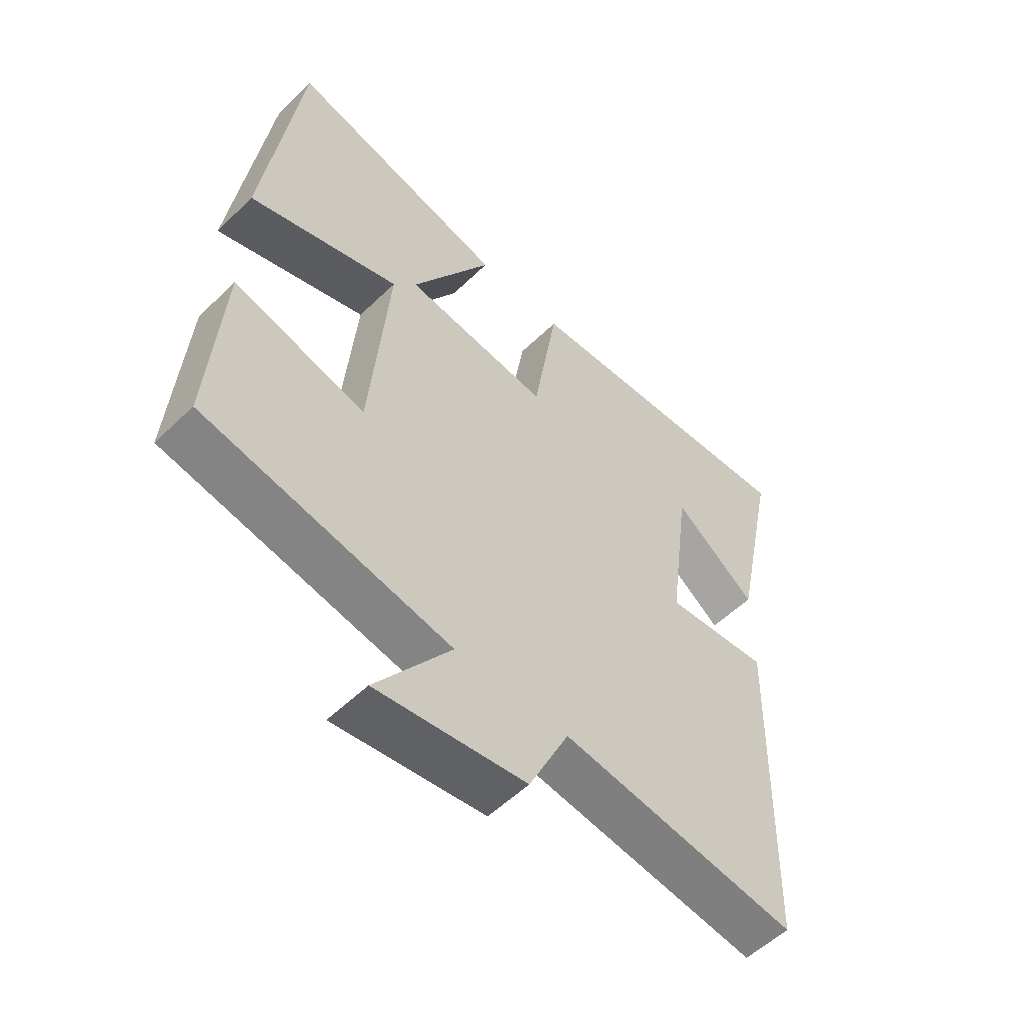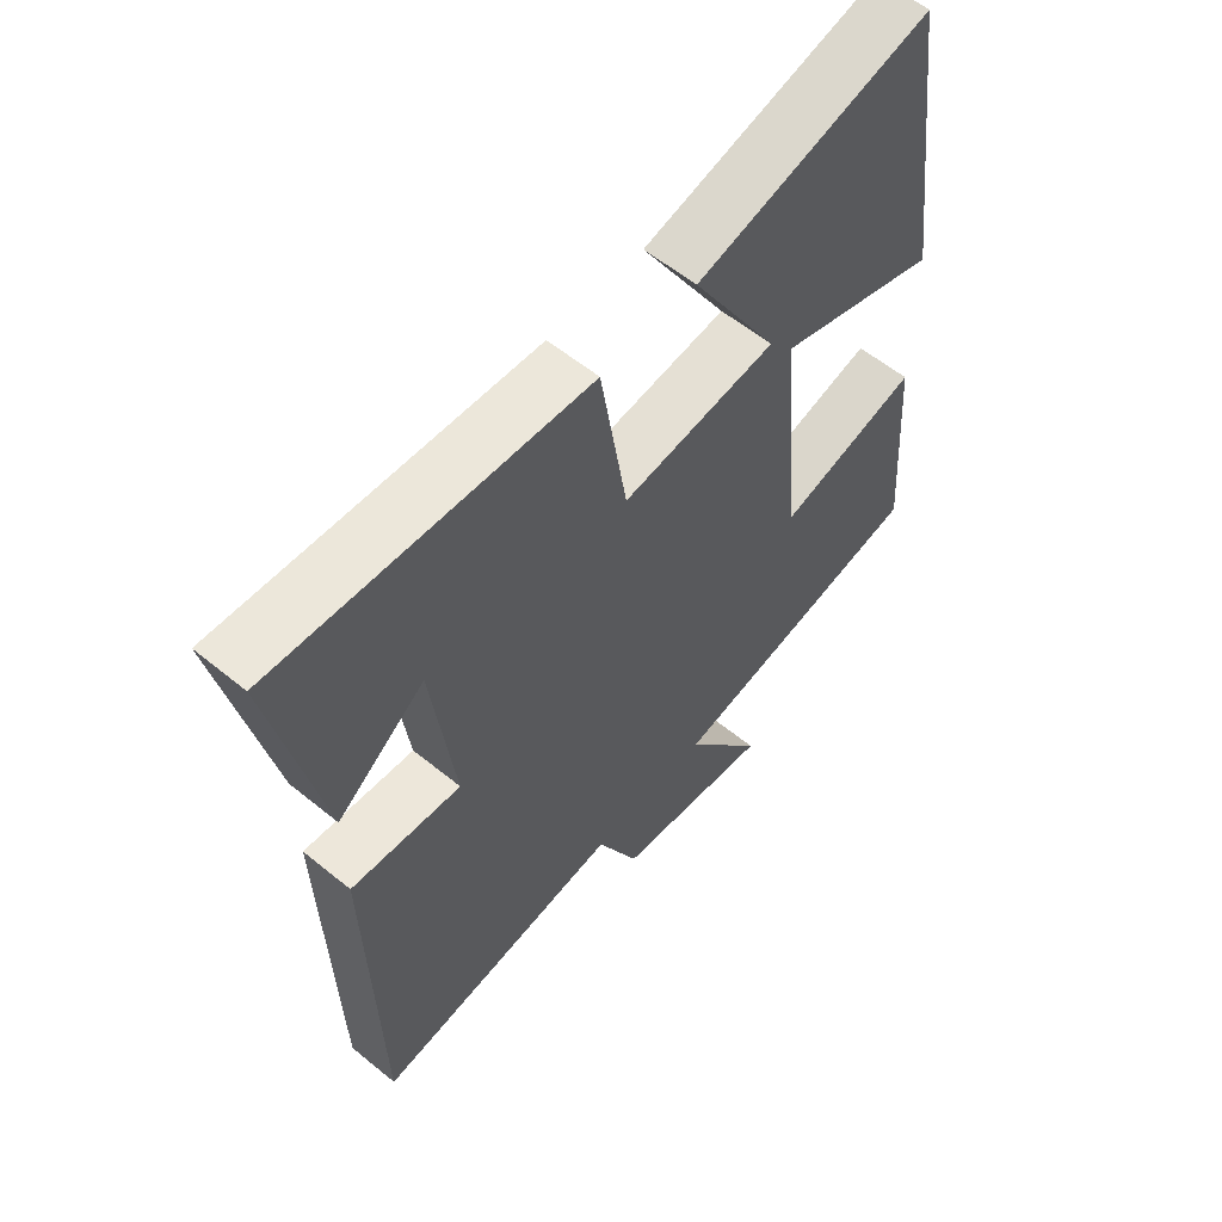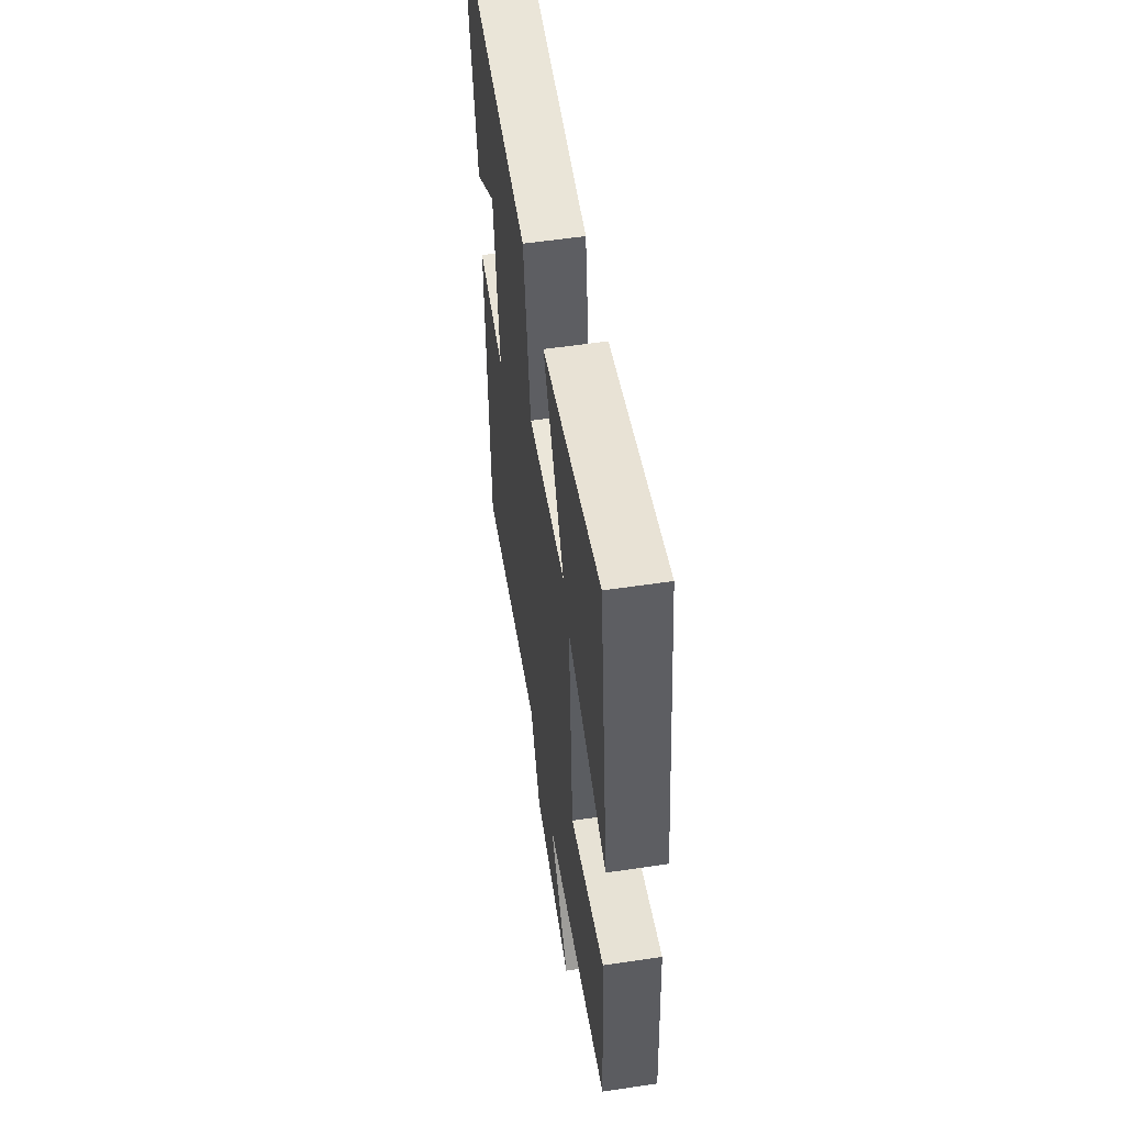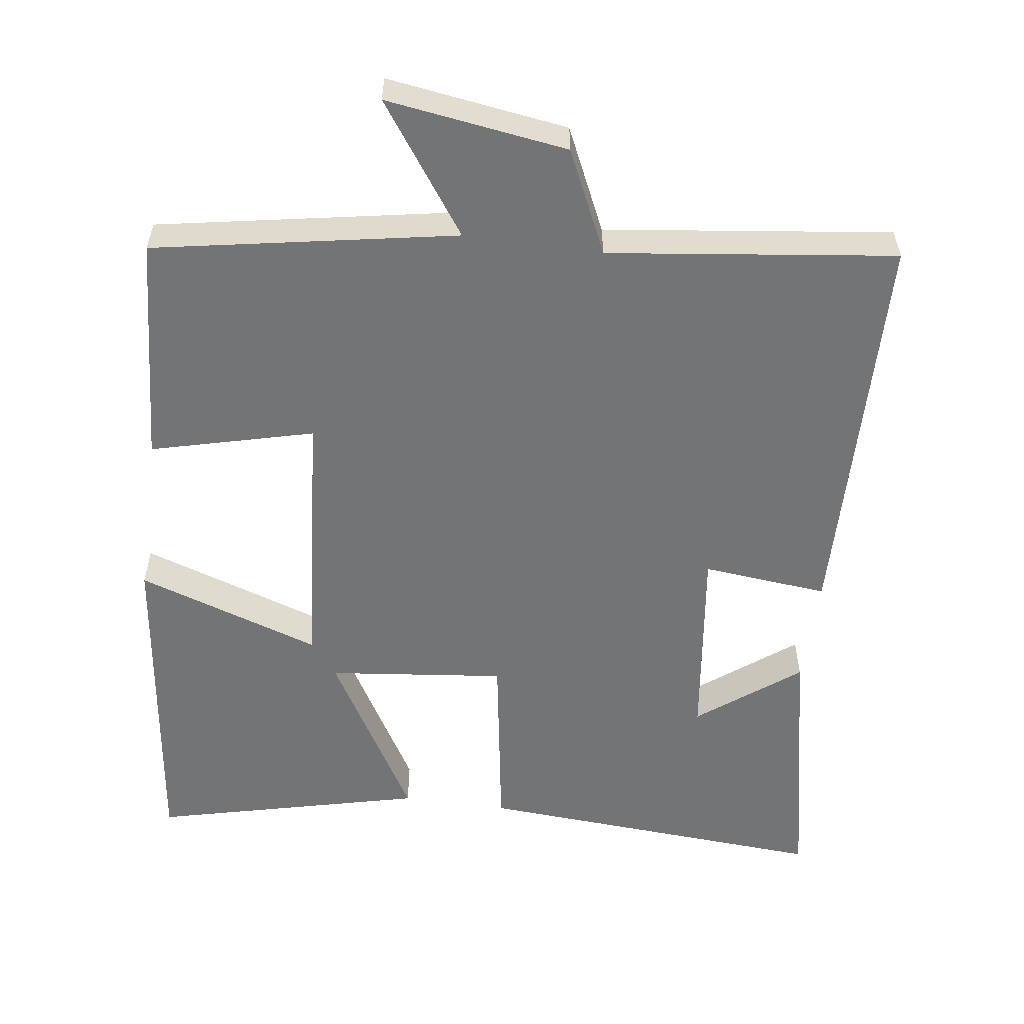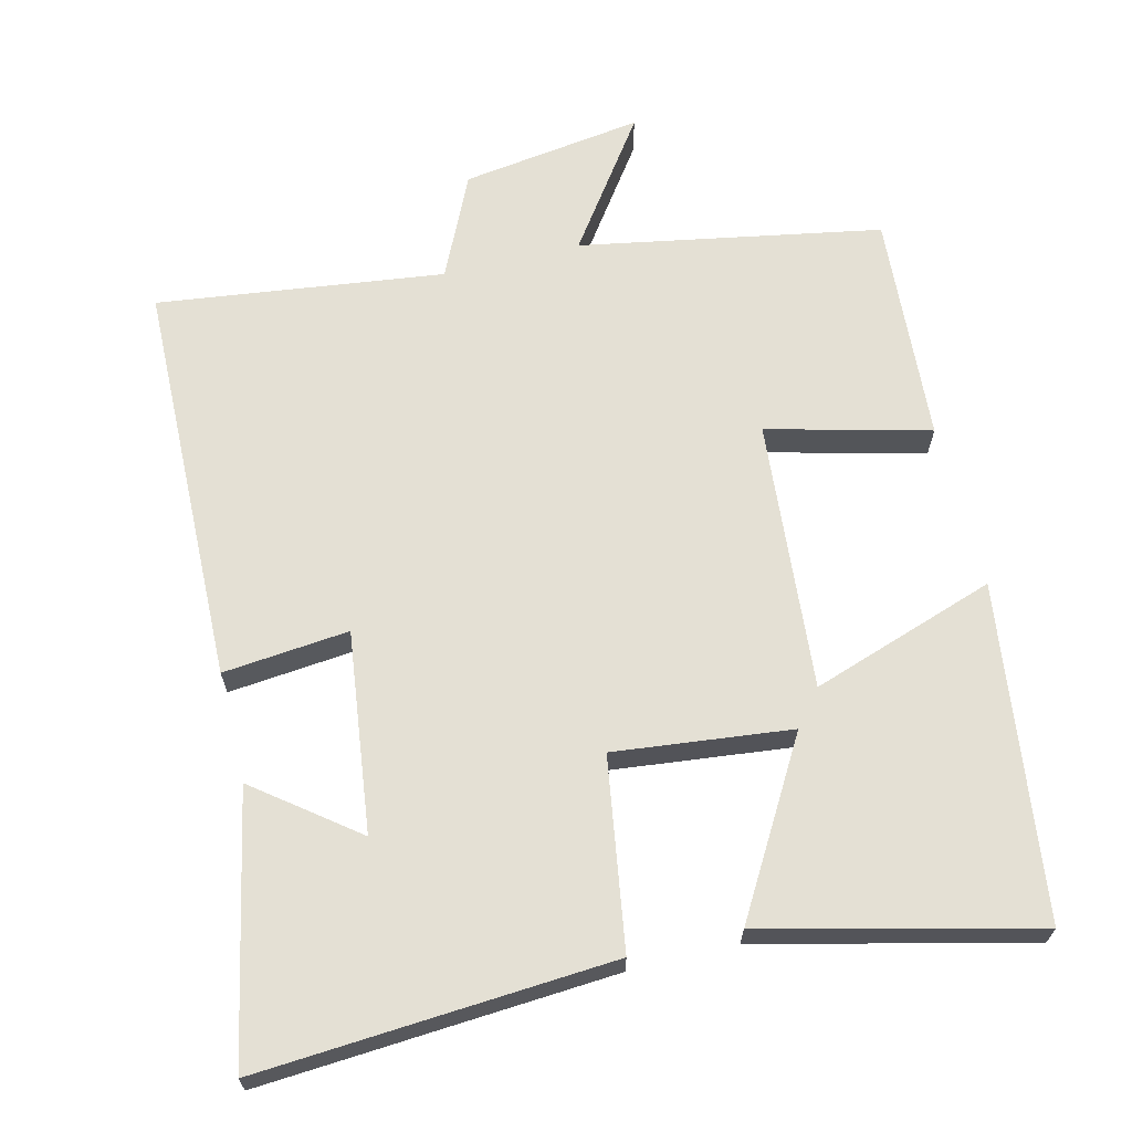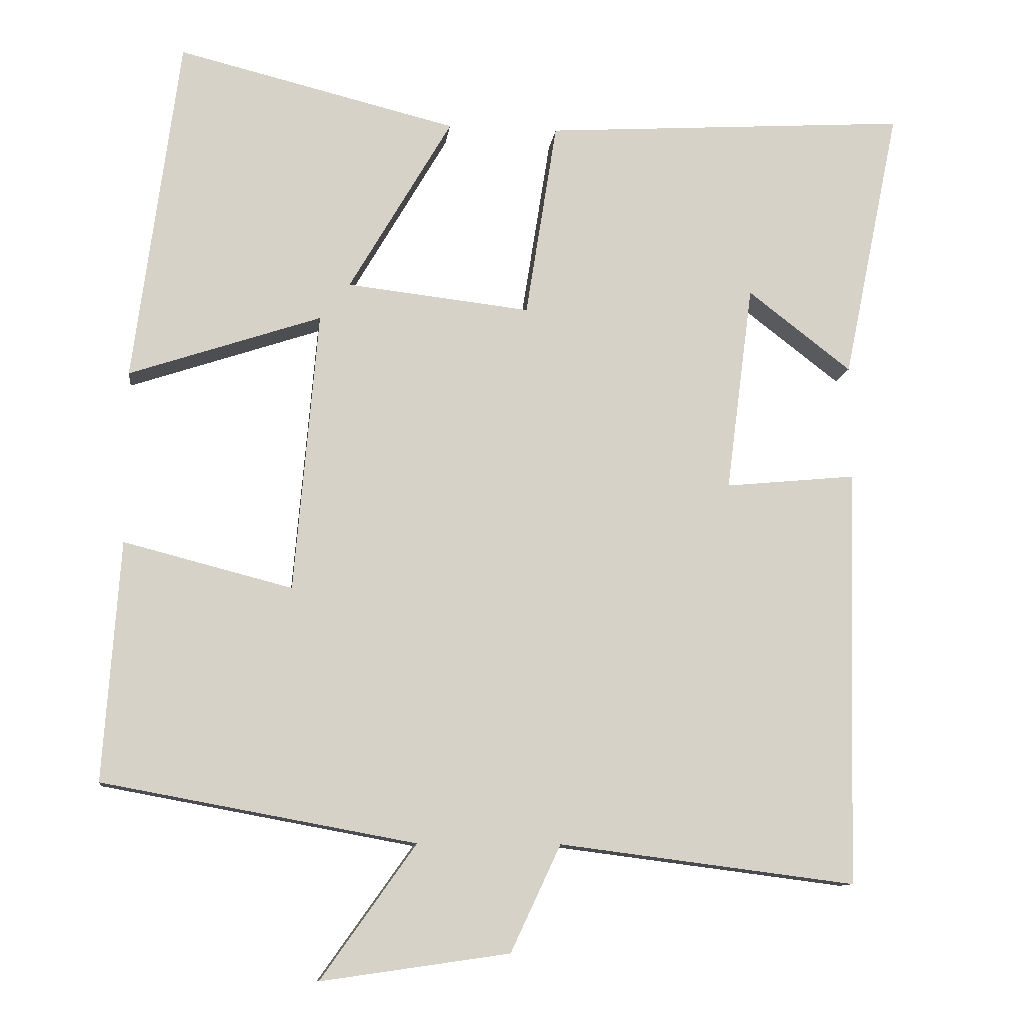
<metadata>
{"format":"obj","ext":"obj","renderer":"f3d","projection":"perspective","resolution":1024,"background":"white","views":[{"elev":-55.3,"azim":135.4,"up":"+Z"},{"elev":58.2,"azim":-49.8,"up":"+Z"},{"elev":55.7,"azim":81.1,"up":"+Z"},{"elev":-56.1,"azim":172.1,"up":"+Y"},{"elev":66.1,"azim":-13.9,"up":"+Y"},{"elev":-10.8,"azim":173.1,"up":"+Z"}]}
</metadata>
<code>
v 0.439 0.07 0.592
v 0.5 0.07 0.129
v 0.243 0.07 0.215
v 0.275 0.07 -0.161
v 0.5 0.07 -0.103
v 0.522 0.07 -0.423
v 0.104 0.07 -0.5
v 0.231 0.07 -0.679
v -0.021 0.07 -0.643
v -0.088 0.07 -0.5
v -0.486 0.07 -0.551
v -0.5 0.07 0.011
v -0.325 0.07 -0.006
v -0.361 0.07 0.272
v -0.5 0.07 0.165
v -0.576 0.07 0.532
v -0.085 0.07 0.5
v -0.043 0.07 0.236
v 0.203 0.07 0.264
v 0.065 0.07 0.5
v 0.439 0 0.592
v 0.5 0 0.129
v 0.243 0 0.215
v 0.275 0 -0.161
v 0.5 0 -0.103
v 0.522 0 -0.423
v 0.104 0 -0.5
v 0.231 0 -0.679
v -0.021 0 -0.643
v -0.088 0 -0.5
v -0.486 0 -0.551
v -0.5 0 0.011
v -0.325 0 -0.006
v -0.361 0 0.272
v -0.5 0 0.165
v -0.576 0 0.532
v -0.085 0 0.5
v -0.043 0 0.236
v 0.203 0 0.264
v 0.065 0 0.5
f 1 2 3
f 20 1 3
f 19 20 3
f 18 19 3 4
f 16 17 18
f 16 18 4
f 14 15 16
f 14 16 4
f 13 14 4
f 12 13 4
f 11 12 4
f 10 11 4
f 7 8 9 10
f 6 7 10
f 5 6 10
f 4 5 10
f 23 22 21
f 23 21 40
f 23 40 39
f 24 23 39 38
f 38 37 36
f 24 38 36
f 36 35 34
f 24 36 34
f 24 34 33
f 24 33 32
f 24 32 31
f 24 31 30
f 30 29 28 27
f 30 27 26
f 30 26 25
f 30 25 24
f 1 21 22 2
f 2 22 23 3
f 3 23 24 4
f 4 24 25 5
f 5 25 26 6
f 6 26 27 7
f 7 27 28 8
f 8 28 29 9
f 9 29 30 10
f 10 30 31 11
f 11 31 32 12
f 12 32 33 13
f 13 33 34 14
f 14 34 35 15
f 15 35 36 16
f 16 36 37 17
f 17 37 38 18
f 18 38 39 19
f 19 39 40 20
f 20 40 21 1

</code>
